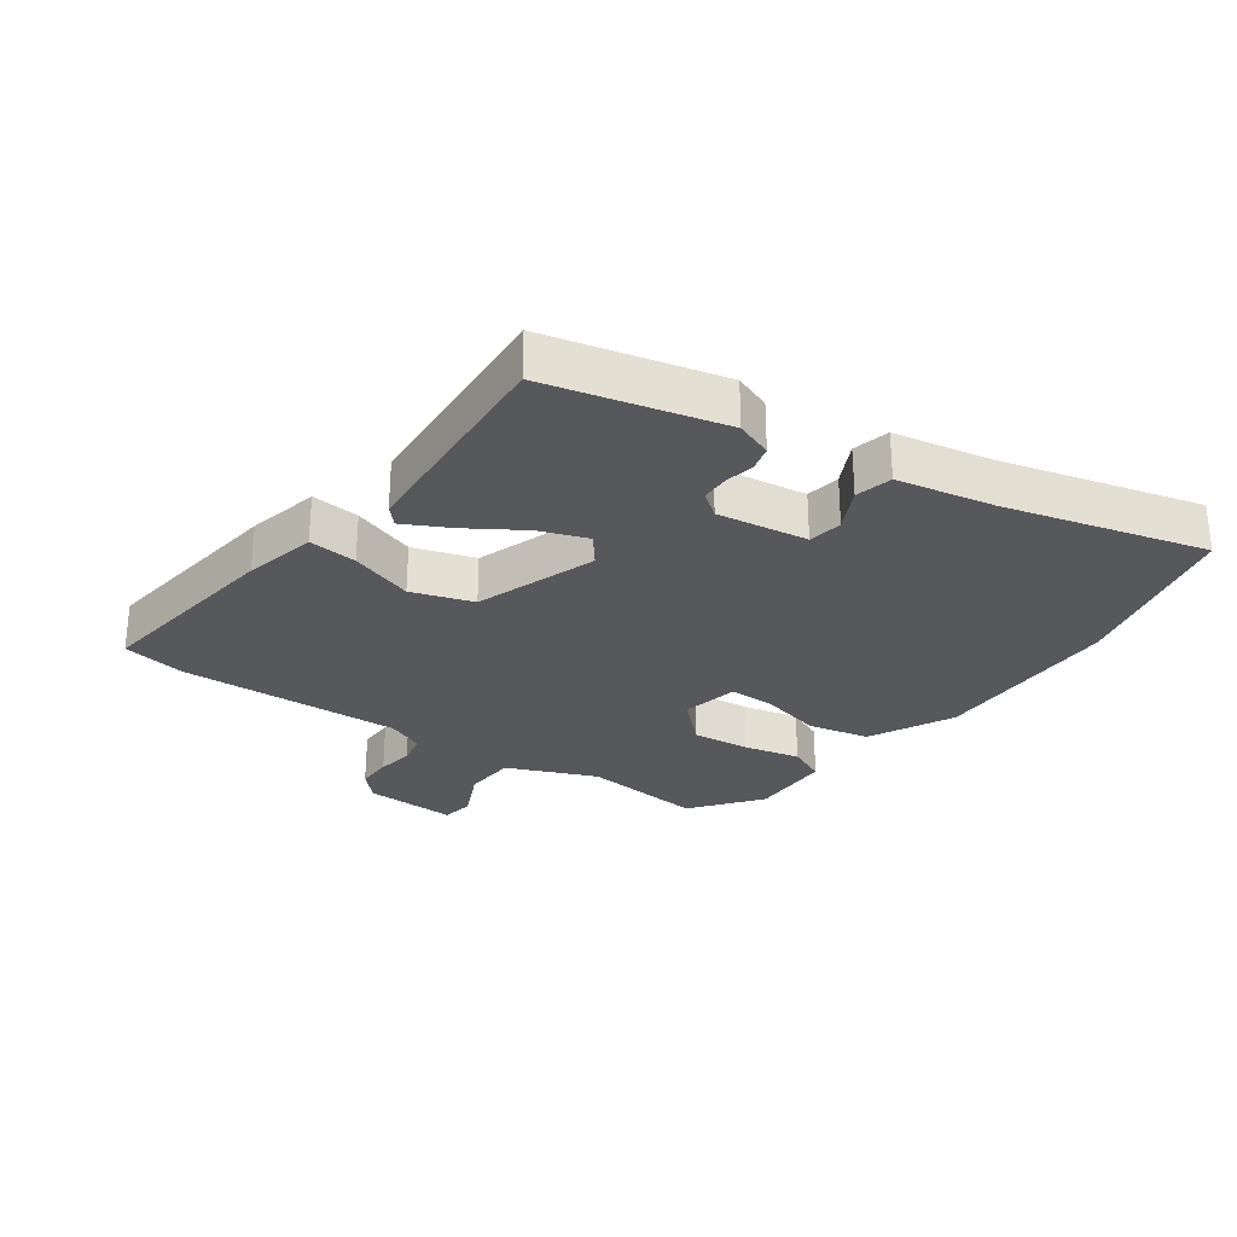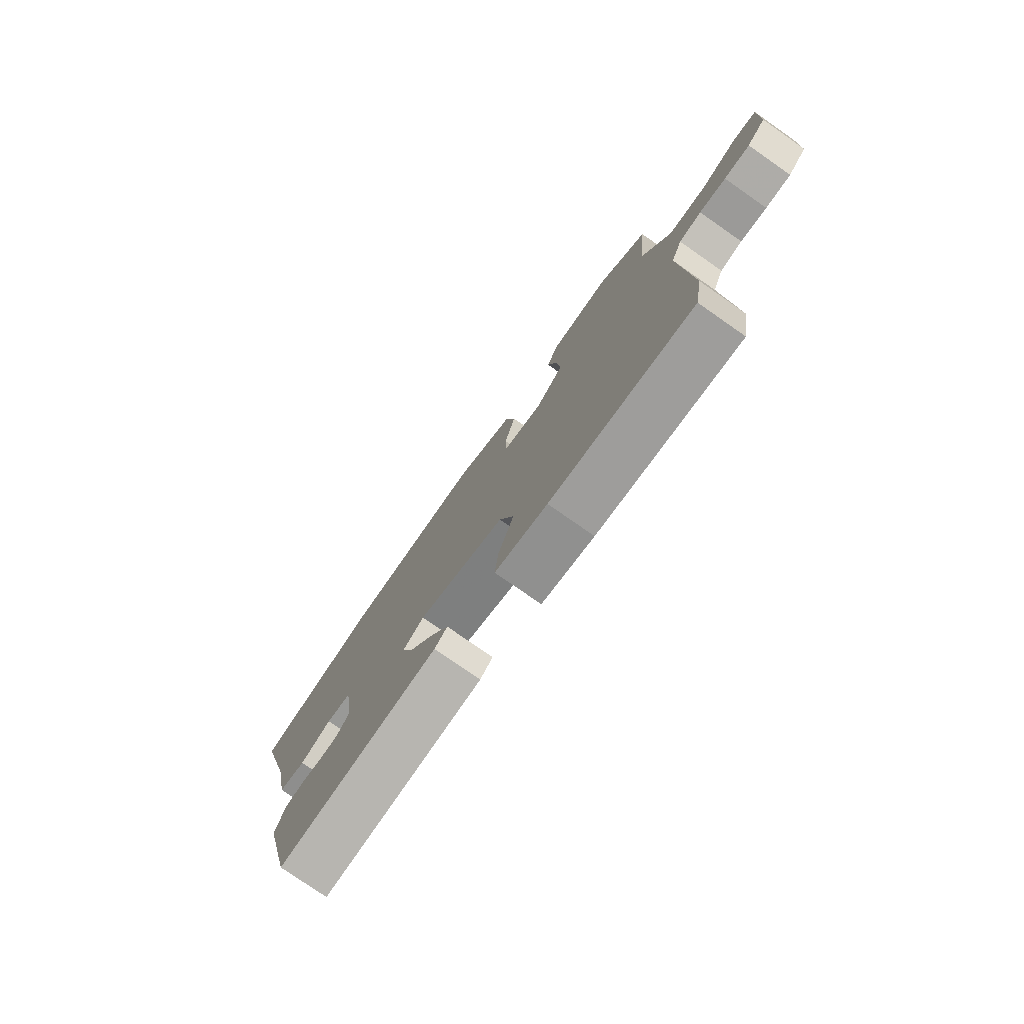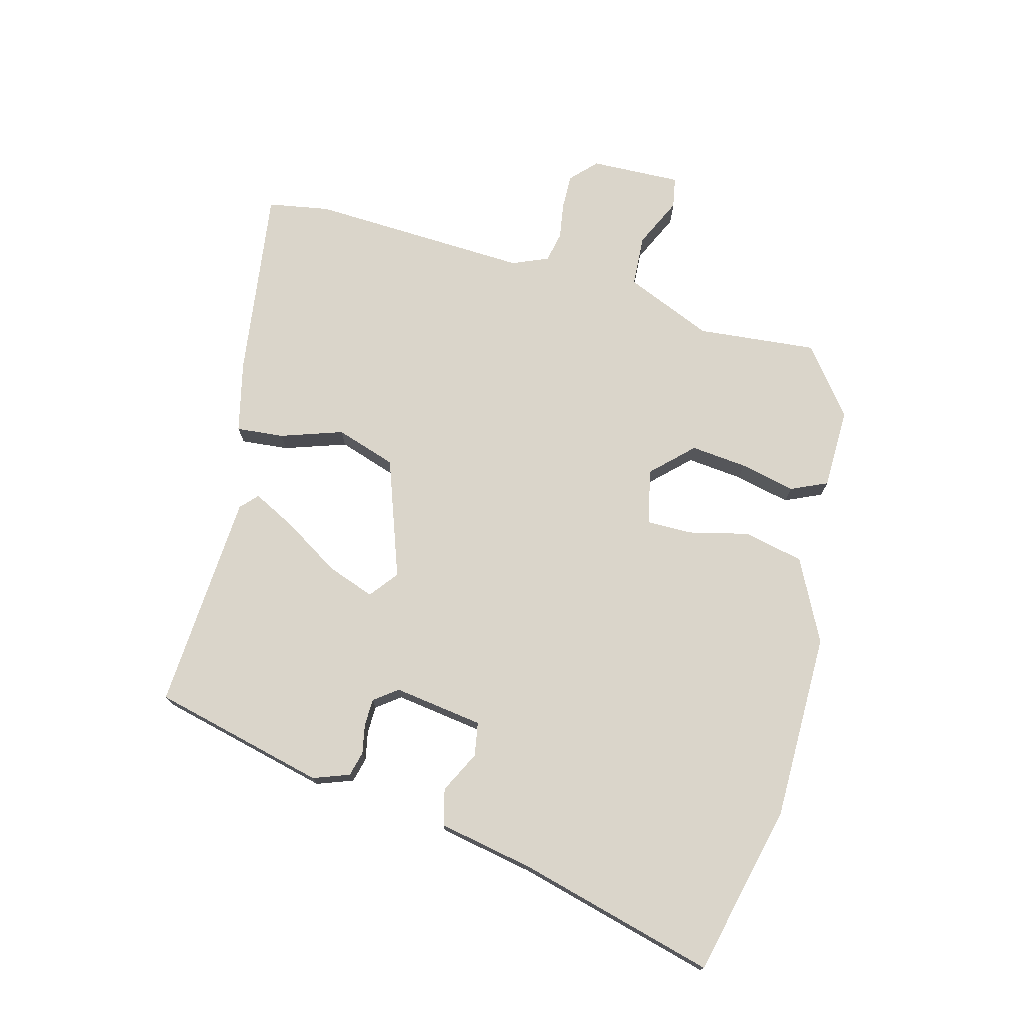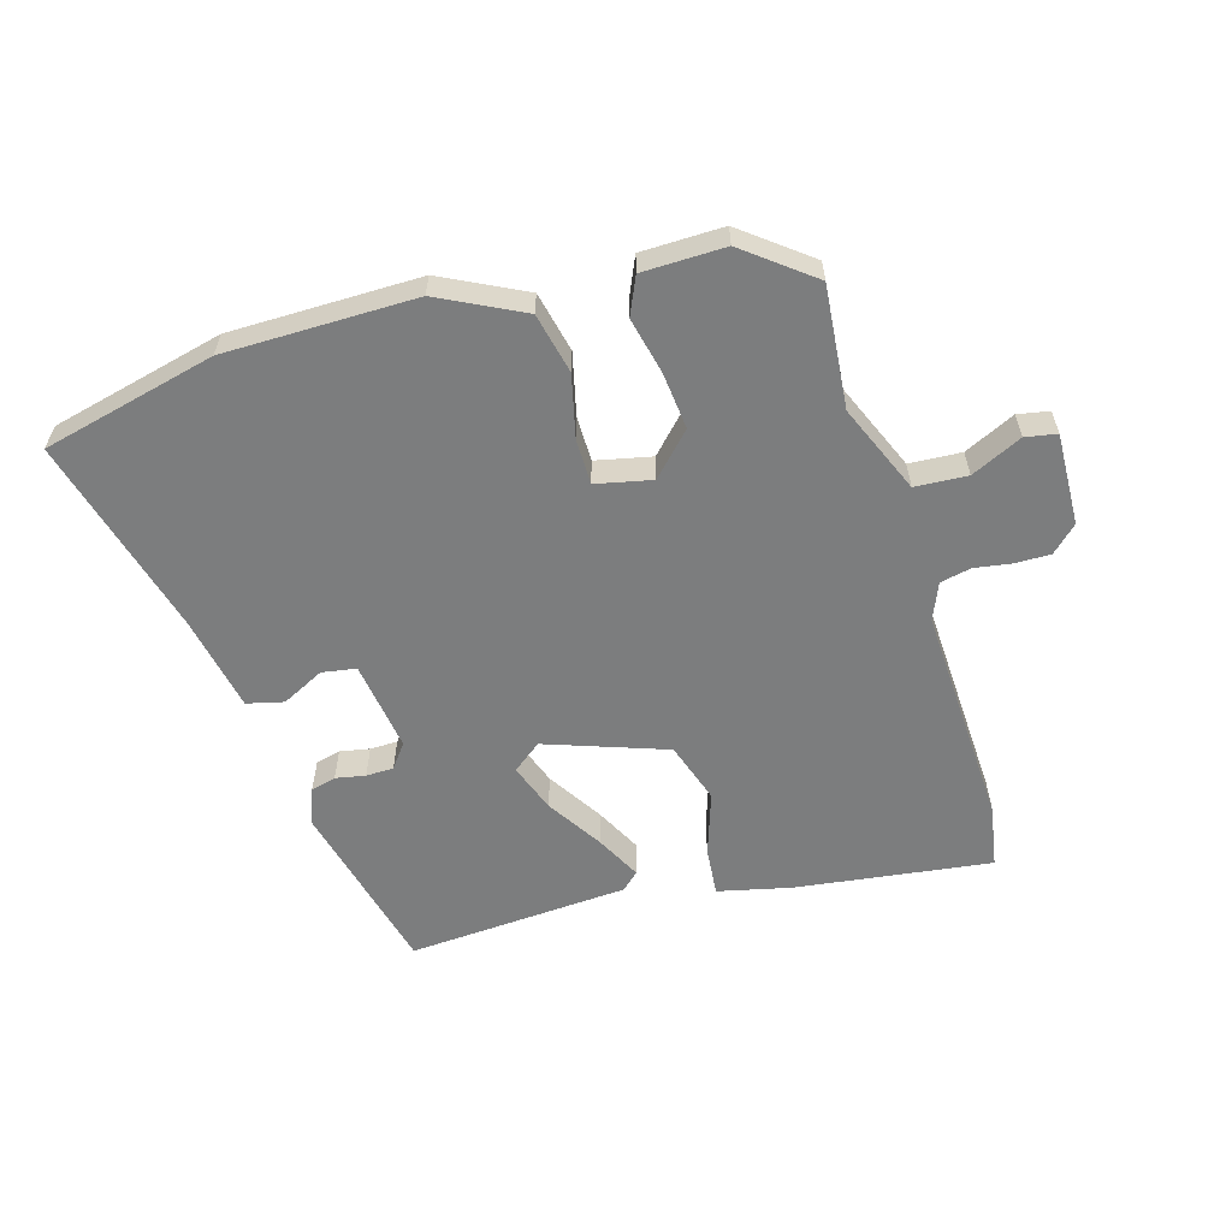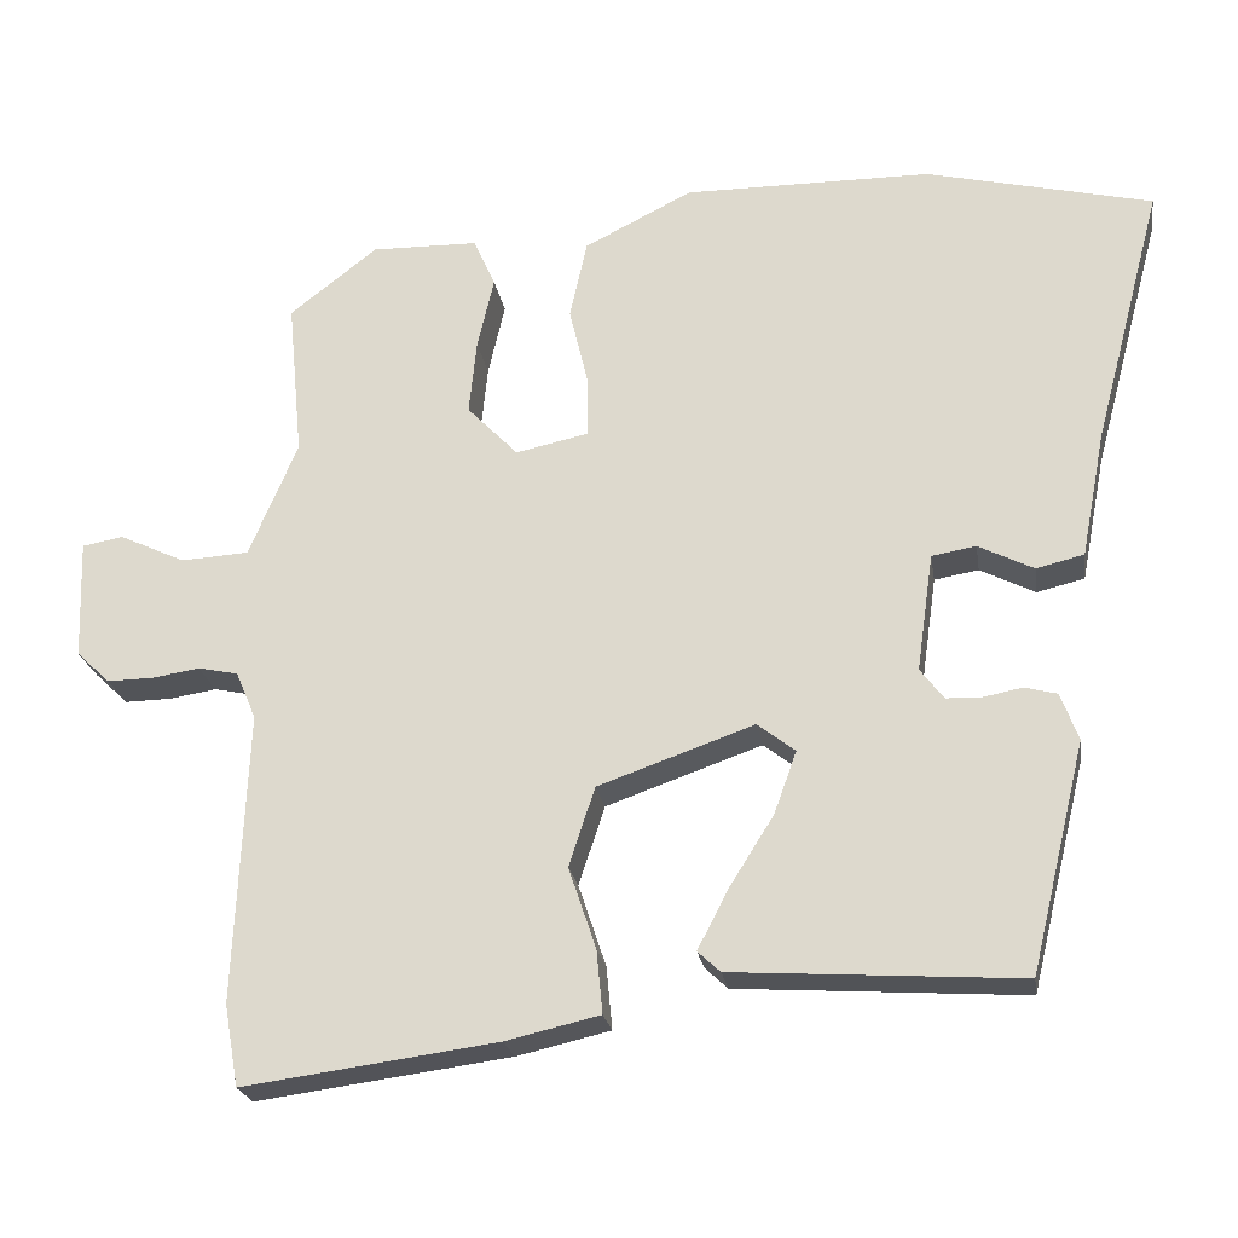
<metadata>
{"format":"obj","ext":"obj","renderer":"f3d","projection":"perspective","resolution":1024,"background":"white","views":[{"elev":-28.6,"azim":-125.5,"up":"+Y"},{"elev":-77.7,"azim":55.1,"up":"+Z"},{"elev":74.3,"azim":-75.1,"up":"+Y"},{"elev":-59.0,"azim":16.5,"up":"+Y"},{"elev":-22.8,"azim":-171.2,"up":"+Z"}]}
</metadata>
<code>
v -0.602 0.07 0.476
v -0.332 0.07 0.54
v -0.036 0.07 0.541
v 0.093 0.07 0.476
v 0.114 0.07 0.382
v 0.091 0.07 0.286
v 0.091 0.07 0.215
v 0.178 0.07 0.196
v 0.239 0.07 0.259
v 0.23 0.07 0.348
v 0.21 0.07 0.435
v 0.236 0.07 0.493
v 0.364 0.07 0.495
v 0.469 0.07 0.413
v 0.451 0.07 0.224
v 0.509 0.07 0.086
v 0.59 0.07 0.081
v 0.669 0.07 0.118
v 0.718 0.07 0.109
v 0.713 0.07 -0.034
v 0.673 0.07 -0.072
v 0.618 0.07 -0.071
v 0.561 0.07 -0.062
v 0.513 0.07 -0.072
v 0.489 0.07 -0.129
v 0.504 0.07 -0.476
v 0.487 0.07 -0.573
v 0.183 0.07 -0.532
v 0.071 0.07 -0.506
v 0.078 0.07 -0.431
v 0.111 0.07 -0.333
v 0.08 0.07 -0.238
v -0.107 0.07 -0.172
v -0.152 0.07 -0.207
v -0.125 0.07 -0.282
v -0.071 0.07 -0.368
v -0.035 0.07 -0.438
v -0.062 0.07 -0.463
v -0.406 0.07 -0.485
v -0.472 0.07 -0.212
v -0.451 0.07 -0.155
v -0.412 0.07 -0.145
v -0.366 0.07 -0.154
v -0.323 0.07 -0.153
v -0.295 0.07 -0.116
v -0.315 0.07 0.025
v -0.368 0.07 0.034
v -0.434 0.07 0.001
v -0.491 0.07 0.015
v -0.52 0.07 0.166
v -0.602 0 0.476
v -0.332 0 0.54
v -0.036 0 0.541
v 0.093 0 0.476
v 0.114 0 0.382
v 0.091 0 0.286
v 0.091 0 0.215
v 0.178 0 0.196
v 0.239 0 0.259
v 0.23 0 0.348
v 0.21 0 0.435
v 0.236 0 0.493
v 0.364 0 0.495
v 0.469 0 0.413
v 0.451 0 0.224
v 0.509 0 0.086
v 0.59 0 0.081
v 0.669 0 0.118
v 0.718 0 0.109
v 0.713 0 -0.034
v 0.673 0 -0.072
v 0.618 0 -0.071
v 0.561 0 -0.062
v 0.513 0 -0.072
v 0.489 0 -0.129
v 0.504 0 -0.476
v 0.487 0 -0.573
v 0.183 0 -0.532
v 0.071 0 -0.506
v 0.078 0 -0.431
v 0.111 0 -0.333
v 0.08 0 -0.238
v -0.107 0 -0.172
v -0.152 0 -0.207
v -0.125 0 -0.282
v -0.071 0 -0.368
v -0.035 0 -0.438
v -0.062 0 -0.463
v -0.406 0 -0.485
v -0.472 0 -0.212
v -0.451 0 -0.155
v -0.412 0 -0.145
v -0.366 0 -0.154
v -0.323 0 -0.153
v -0.295 0 -0.116
v -0.315 0 0.025
v -0.368 0 0.034
v -0.434 0 0.001
v -0.491 0 0.015
v -0.52 0 0.166
f 47 48 49 50
f 46 47 50 1
f 40 41 42 43
f 40 43 44
f 39 40 44
f 38 39 44 45
f 35 36 37 38
f 34 35 38 45
f 28 29 30 31
f 28 31 32
f 25 26 27 28
f 24 25 28 32
f 20 21 22 23
f 18 19 20 23
f 17 18 23 24
f 16 17 24 32
f 12 13 14 15
f 10 11 12 15
f 9 10 15 16
f 8 9 16 32
f 3 4 5 6
f 3 6 7
f 46 1 2 3
f 46 3 7
f 33 34 45 46
f 32 33 46
f 7 8 32 46
f 100 99 98 97
f 51 100 97 96
f 93 92 91 90
f 94 93 90
f 94 90 89
f 95 94 89 88
f 88 87 86 85
f 95 88 85 84
f 81 80 79 78
f 82 81 78
f 78 77 76 75
f 82 78 75 74
f 73 72 71 70
f 73 70 69 68
f 74 73 68 67
f 82 74 67 66
f 65 64 63 62
f 65 62 61 60
f 66 65 60 59
f 82 66 59 58
f 56 55 54 53
f 57 56 53
f 53 52 51 96
f 57 53 96
f 96 95 84 83
f 96 83 82
f 96 82 58 57
f 1 51 52 2
f 2 52 53 3
f 3 53 54 4
f 4 54 55 5
f 5 55 56 6
f 6 56 57 7
f 7 57 58 8
f 8 58 59 9
f 9 59 60 10
f 10 60 61 11
f 11 61 62 12
f 12 62 63 13
f 13 63 64 14
f 14 64 65 15
f 15 65 66 16
f 16 66 67 17
f 17 67 68 18
f 18 68 69 19
f 19 69 70 20
f 20 70 71 21
f 21 71 72 22
f 22 72 73 23
f 23 73 74 24
f 24 74 75 25
f 25 75 76 26
f 26 76 77 27
f 27 77 78 28
f 28 78 79 29
f 29 79 80 30
f 30 80 81 31
f 31 81 82 32
f 32 82 83 33
f 33 83 84 34
f 34 84 85 35
f 35 85 86 36
f 36 86 87 37
f 37 87 88 38
f 38 88 89 39
f 39 89 90 40
f 40 90 91 41
f 41 91 92 42
f 42 92 93 43
f 43 93 94 44
f 44 94 95 45
f 45 95 96 46
f 46 96 97 47
f 47 97 98 48
f 48 98 99 49
f 49 99 100 50
f 50 100 51 1

</code>
